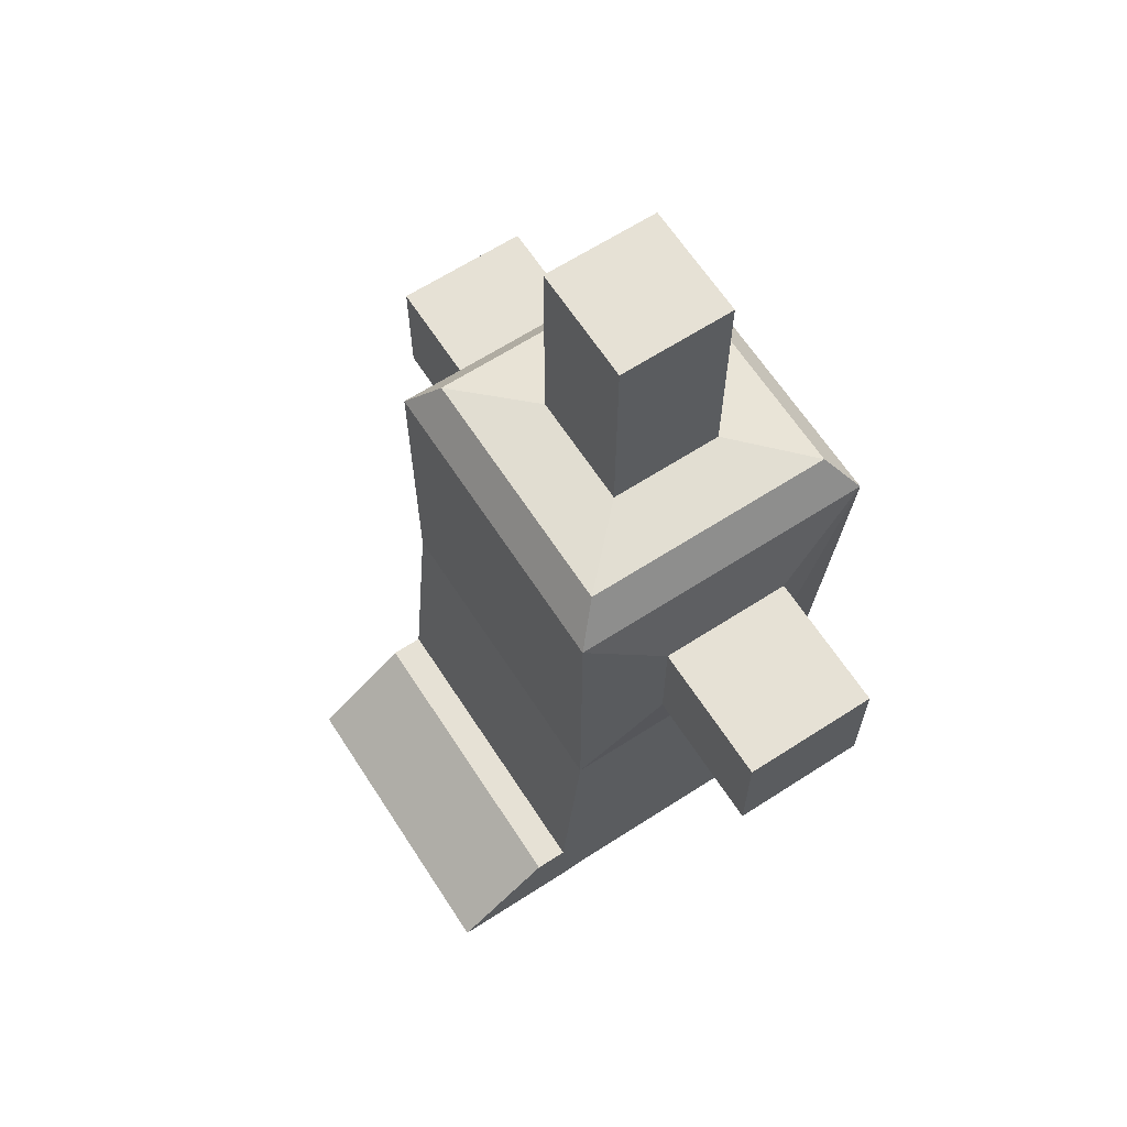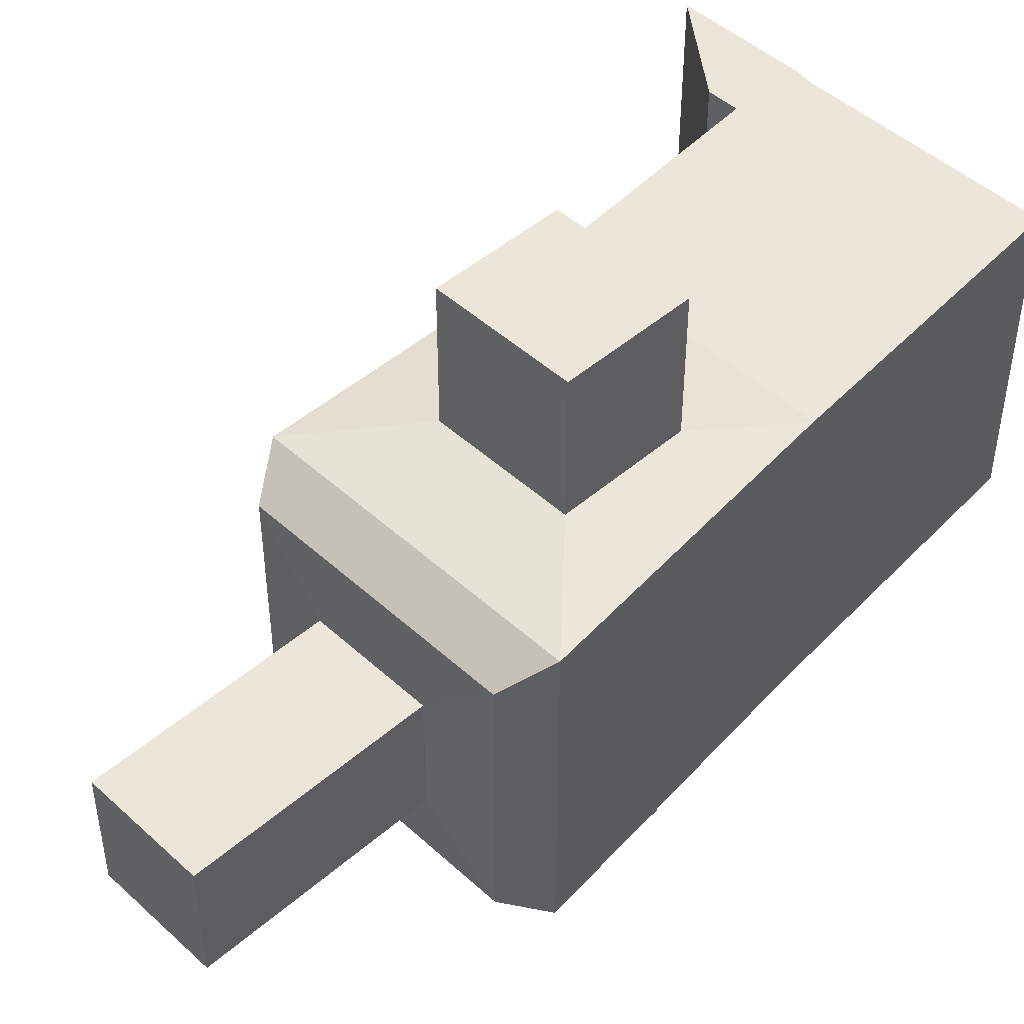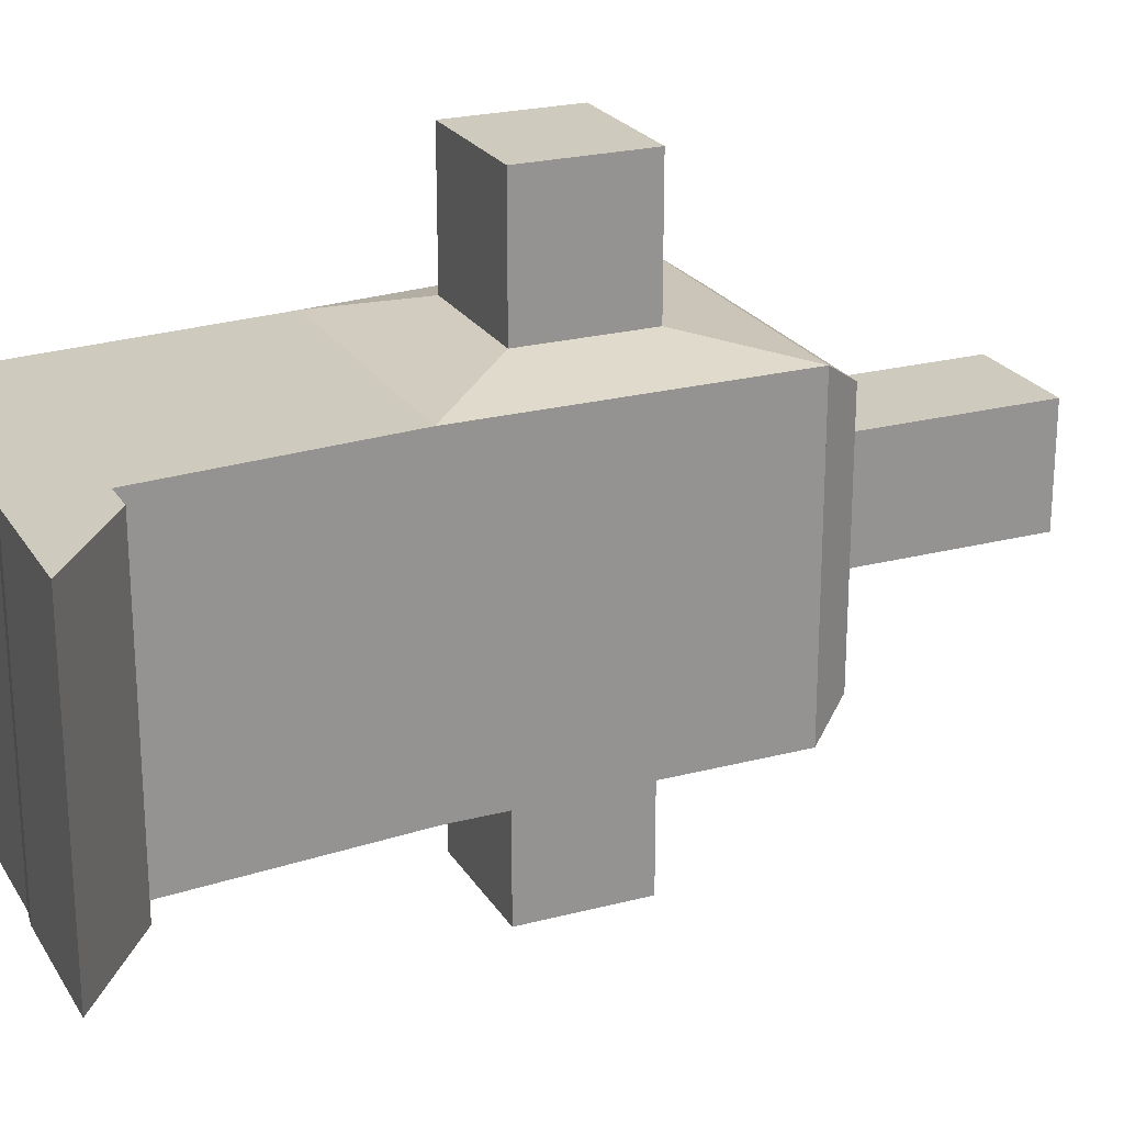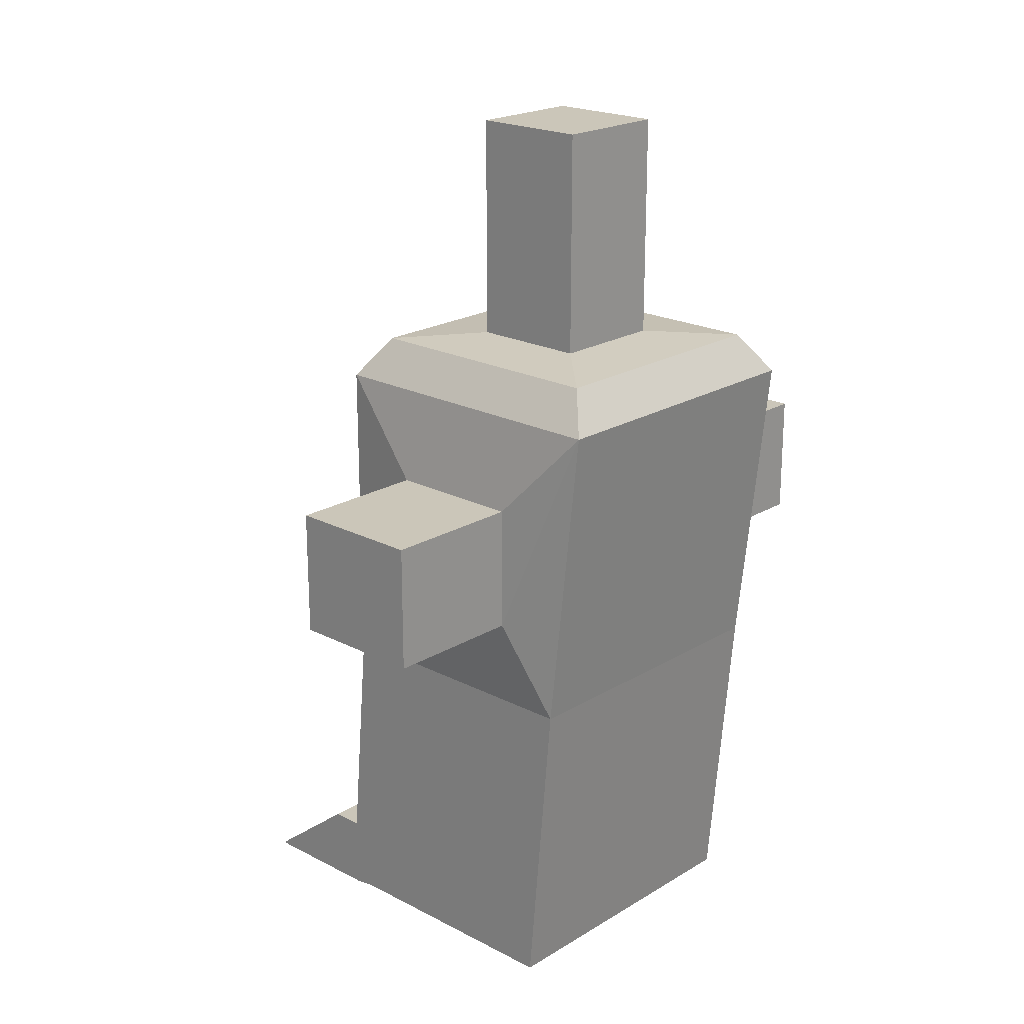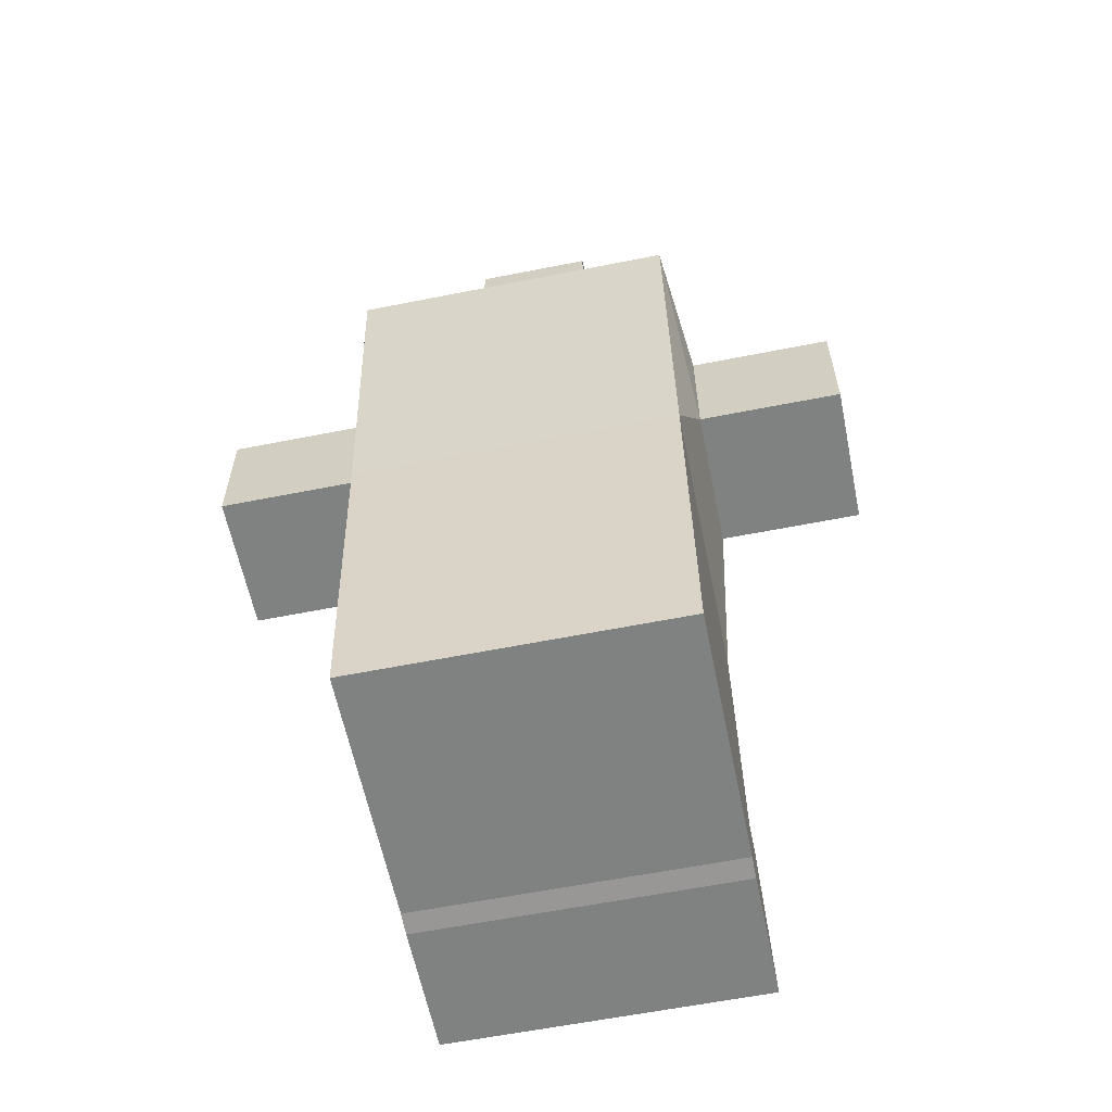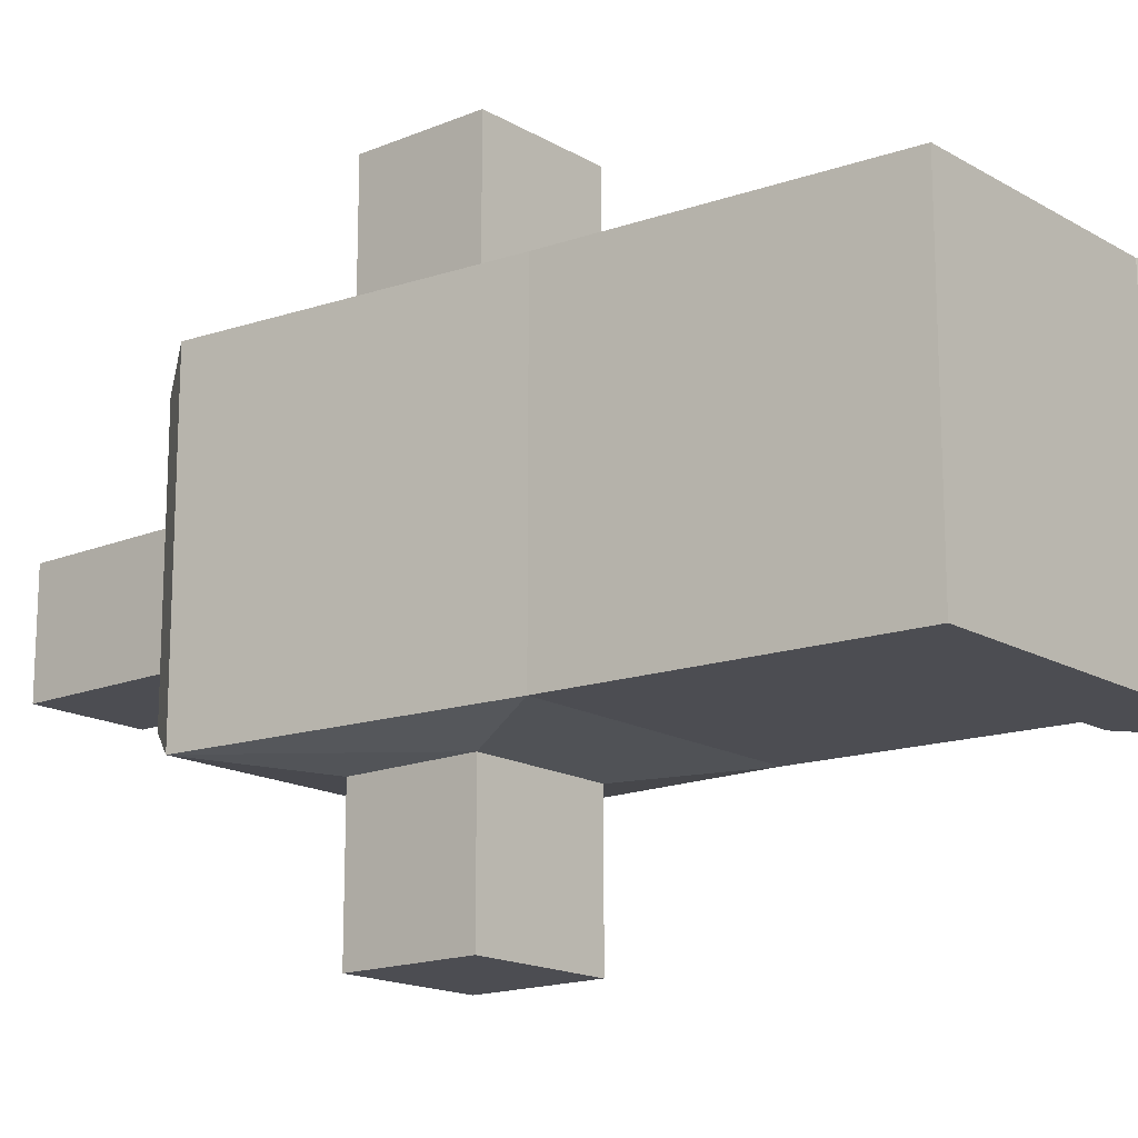
<metadata>
{"format":"obj","ext":"obj","renderer":"f3d","projection":"perspective","resolution":1024,"background":"white","views":[{"elev":64.7,"azim":147.0,"up":"+Y"},{"elev":47.2,"azim":-134.2,"up":"+Z"},{"elev":23.2,"azim":66.0,"up":"+Z"},{"elev":20.9,"azim":-137.1,"up":"+Y"},{"elev":-60.3,"azim":-78.5,"up":"+Y"},{"elev":-16.3,"azim":-49.7,"up":"+Z"}]}
</metadata>
<code>
o Cube
v 1 4.03 -1
v 1 0.05584 -1
v 1 4.03 1
v 1 0.05584 1
v -1 4.03 -1
v -0.6091 0.05584 -1
v -1 4.03 1
v -0.6091 0.05584 1
v 1 4.03 -1
v 1 4.03 1
v -1 4.03 -1
v -1 4.03 1
v 0.8258 4.285 0.8258
v -0.8258 4.285 0.8258
v 0.8258 4.285 -0.8258
v -0.8258 4.285 -0.8258
v 0.3729 4.32 0.3729
v -0.3729 4.32 0.3729
v 0.3729 4.32 -0.3729
v -0.3729 4.32 -0.3729
v 0.3729 5.743 0.3729
v -0.3729 5.743 0.3729
v 0.3729 5.743 -0.3729
v -0.3729 5.743 -0.3729
v 1 2.043 -1
v -0.7834 2.043 1
v 1 2.043 1
v -0.7834 2.043 -1
v -0.4349 2.638 1.1
v -0.4349 3.435 1.1
v 0.4349 3.435 1.1
v 0.4349 2.638 1.1
v -0.4349 3.435 -1.092
v 0.4349 3.435 -1.092
v 0.4349 2.638 -1.092
v -0.4349 2.638 -1.092
v -0.4349 3.435 -1.989
v 0.4349 3.435 -1.989
v 0.4349 2.638 -1.989
v -0.4349 2.638 -1.989
v -0.4349 2.638 1.98
v -0.4349 3.435 1.98
v 0.4349 3.435 1.98
v 0.4349 2.638 1.98
v 1.136 0.5235 -1
v 1.136 0.03615 -1
v 1.136 0.5235 1
v 1.136 0.03615 1
v 1.342 0.5235 -1
v 1.973 0.03615 -1
v 1.342 0.5235 1
v 1.973 0.03615 1
f 14 20 16
f 7 31 3
f 7 28 26
f 2 8 6
f 1 27 25
f 28 35 25
f 10 11 9
f 11 15 9
f 9 13 10
f 12 16 11
f 10 14 12
f 18 24 20
f 13 18 14
f 16 19 15
f 15 17 13
f 24 21 23
f 17 22 18
f 20 23 19
f 19 21 17
f 6 25 2
f 4 47 27
f 26 6 8
f 27 8 4
f 31 44 32
f 3 32 27
f 7 29 30
f 26 32 29
f 36 39 35
f 25 34 1
f 1 33 5
f 5 36 28
f 37 39 40
f 35 38 34
f 33 40 36
f 34 37 33
f 43 41 44
f 29 42 30
f 32 41 29
f 30 43 31
f 47 49 45
f 2 45 46
f 2 48 4
f 27 45 25
f 49 52 50
f 48 51 47
f 46 52 48
f 46 49 50
f 14 18 20
f 7 30 31
f 7 5 28
f 2 4 8
f 1 3 27
f 28 36 35
f 10 12 11
f 11 16 15
f 9 15 13
f 12 14 16
f 10 13 14
f 18 22 24
f 13 17 18
f 16 20 19
f 15 19 17
f 24 22 21
f 17 21 22
f 20 24 23
f 19 23 21
f 6 28 25
f 4 48 47
f 26 28 6
f 27 26 8
f 31 43 44
f 3 31 32
f 7 26 29
f 26 27 32
f 36 40 39
f 25 35 34
f 1 34 33
f 5 33 36
f 37 38 39
f 35 39 38
f 33 37 40
f 34 38 37
f 43 42 41
f 29 41 42
f 32 44 41
f 30 42 43
f 47 51 49
f 2 25 45
f 2 46 48
f 27 47 45
f 49 51 52
f 48 52 51
f 46 50 52
f 46 45 49

</code>
